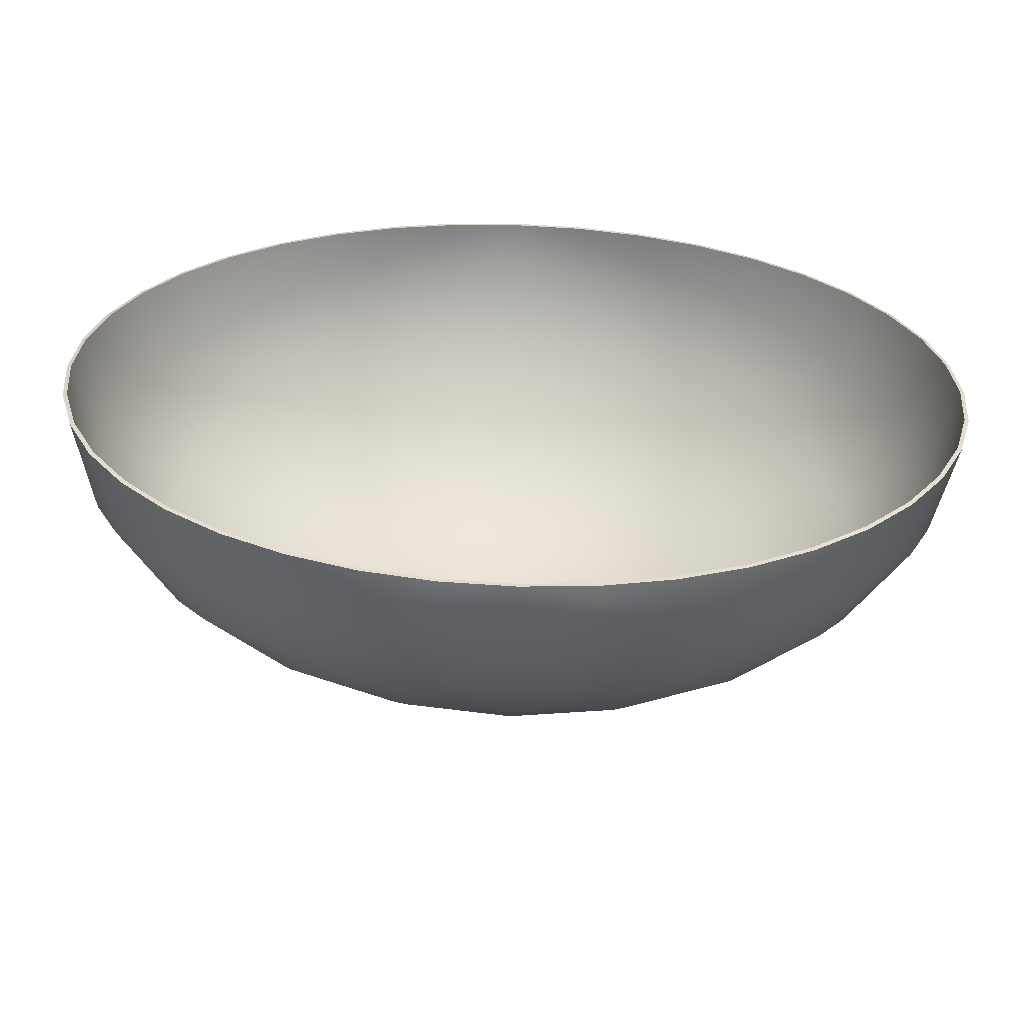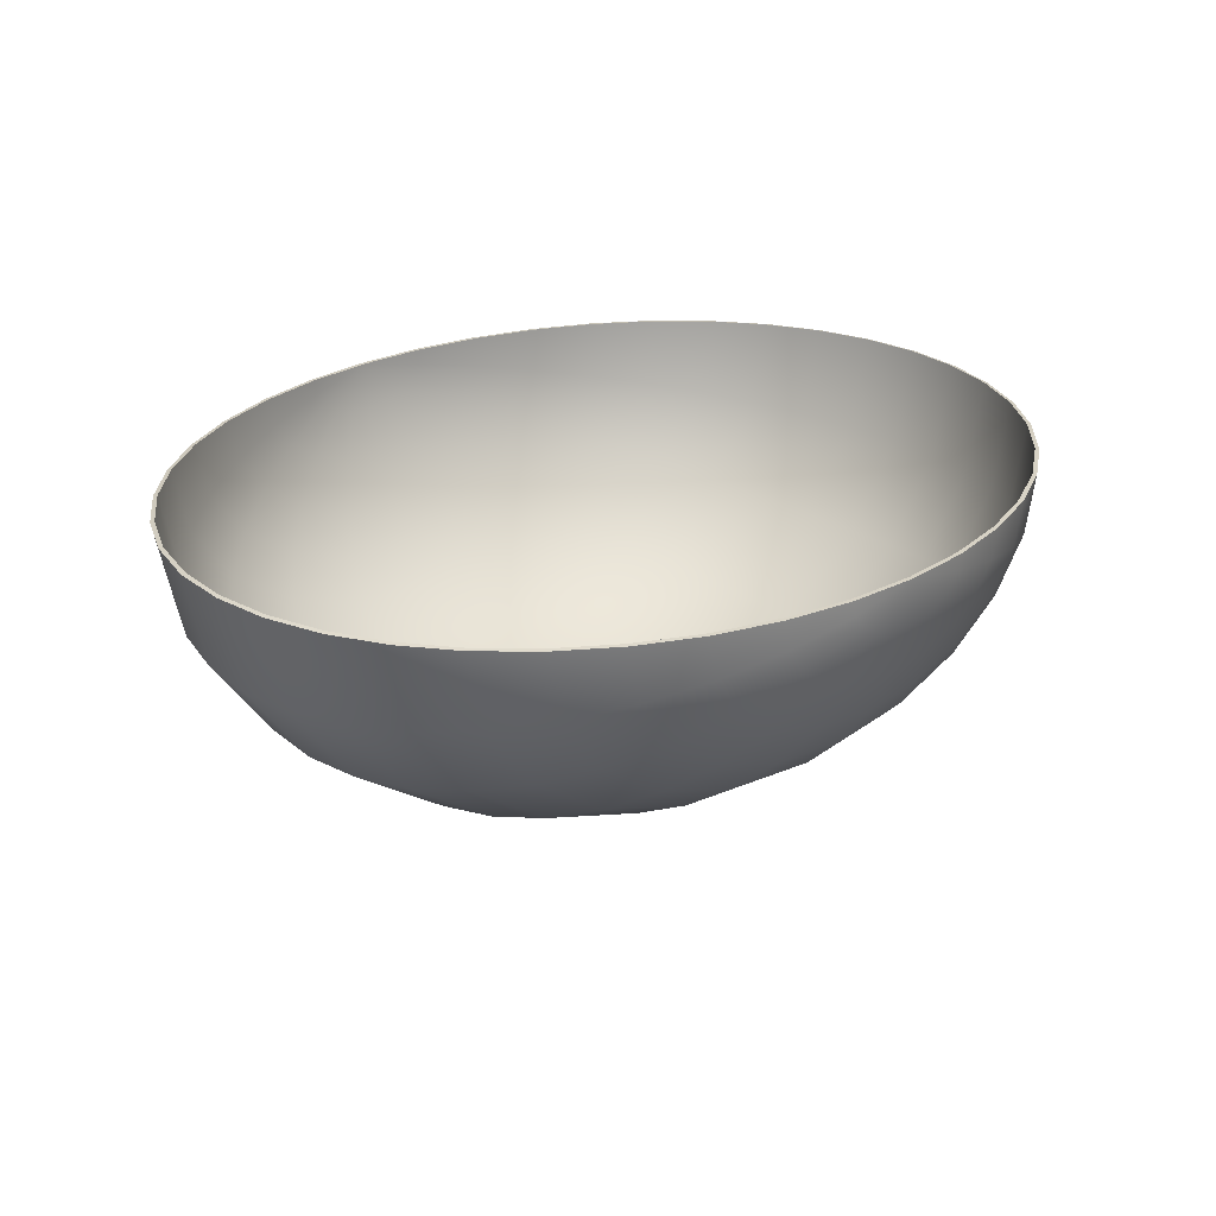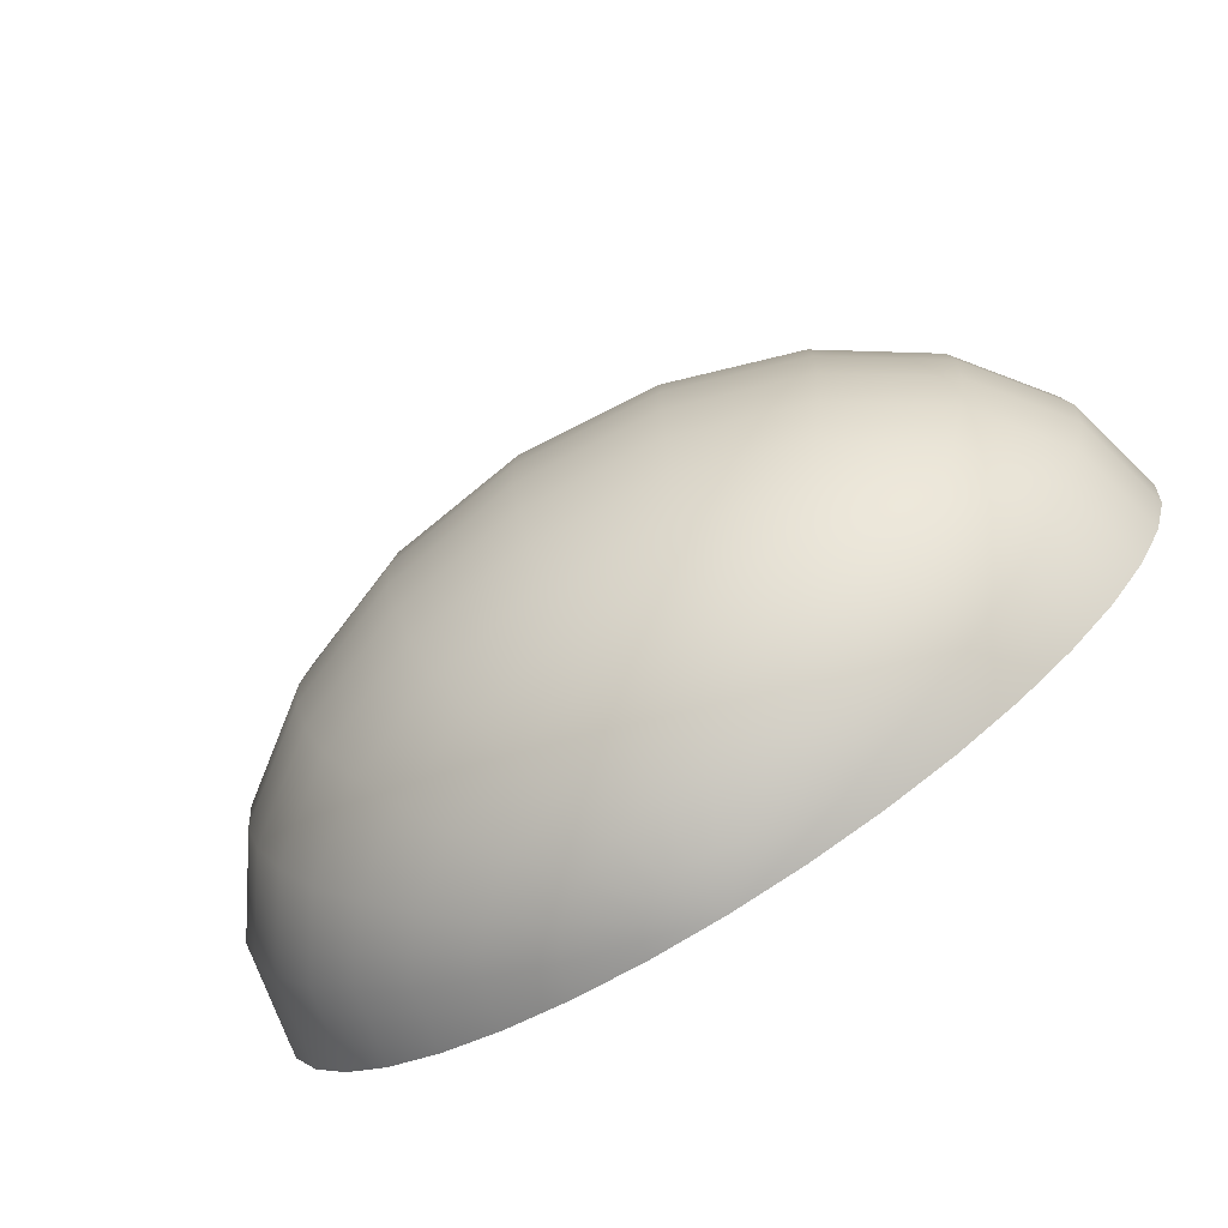
<metadata>
{"format":"obj","ext":"obj","renderer":"f3d","projection":"perspective","resolution":1024,"background":"white","views":[{"elev":-58.3,"azim":-1.9,"up":"+Y"},{"elev":25.3,"azim":136.5,"up":"+Z"},{"elev":-74.9,"azim":-146.9,"up":"+Y"}]}
</metadata>
<code>
g default
v 21.96 -48.83 -1.997
v 20.64 -48.83 -3.798
v 18.59 -48.83 -5.227
v 16 -48.83 -6.145
v 13.13 -48.83 -6.461
v 10.26 -48.83 -6.145
v 7.675 -48.83 -5.227
v 5.621 -48.83 -3.798
v 4.303 -48.83 -1.997
v 3.849 -48.83 0
v 22.41 -48.83 0
v 30.57 -47.02 -3.944
v 27.96 -47.02 -7.502
v 23.91 -47.02 -10.33
v 18.8 -47.02 -12.14
v 13.13 -47.02 -12.76
v 7.465 -47.02 -12.14
v 2.354 -47.02 -10.33
v -1.702 -47.02 -7.502
v -4.306 -47.02 -3.944
v -5.204 -47.02 0
v 31.46 -47.02 0
v 38.75 -44.05 -5.794
v 34.92 -44.05 -11.02
v 28.96 -44.05 -15.17
v 21.45 -44.05 -17.83
v 13.13 -44.05 -18.75
v 4.807 -44.05 -17.83
v -2.702 -44.05 -15.17
v -8.661 -44.05 -11.02
v -12.49 -44.05 -5.794
v -13.8 -44.05 0
v 40.06 -44.05 0
v 46.3 -40 -7.502
v 41.34 -40 -14.27
v 33.63 -40 -19.64
v 23.91 -40 -23.09
v 13.13 -40 -24.28
v 2.354 -40 -23.09
v -7.368 -40 -19.64
v -15.08 -40 -14.27
v -20.04 -40 -7.502
v -21.74 -40 0
v 48 -40 0
v 53.03 -34.96 -9.025
v 47.07 -34.96 -17.17
v 37.79 -34.96 -23.63
v 26.09 -34.96 -27.78
v 13.13 -34.96 -29.21
v 0.1661 -34.96 -27.78
v -11.53 -34.96 -23.63
v -20.81 -34.96 -17.17
v -26.77 -34.96 -9.025
v -28.82 -34.96 0
v 55.08 -34.96 0
v 58.78 -29.06 -10.33
v 51.96 -29.06 -19.64
v 41.34 -29.06 -27.03
v 27.96 -29.06 -31.78
v 13.13 -29.06 -33.41
v -1.702 -29.06 -31.78
v -15.08 -29.06 -27.03
v -25.7 -29.06 -19.64
v -32.52 -29.06 -10.33
v -34.87 -29.06 0
v 61.13 -29.06 0
v 63.41 -22.45 -11.37
v 55.9 -22.45 -21.63
v 44.2 -22.45 -29.77
v 29.47 -22.45 -35
v 13.13 -22.45 -36.8
v -3.205 -22.45 -35
v -17.94 -22.45 -29.77
v -29.64 -22.45 -21.63
v -37.15 -22.45 -11.37
v -39.73 -22.45 0
v 65.99 -22.45 0
v 66.79 -15.28 -12.14
v 58.78 -15.28 -23.09
v 46.3 -15.28 -31.78
v 30.57 -15.28 -37.36
v 13.13 -15.28 -39.28
v -4.306 -15.28 -37.36
v -20.04 -15.28 -31.78
v -32.52 -15.28 -23.09
v -40.53 -15.28 -12.14
v -43.3 -15.28 0
v 69.56 -15.28 0
v 68.86 -7.735 -12.61
v 60.54 -7.735 -23.98
v 47.57 -7.735 -33
v 31.24 -7.735 -38.8
v 13.13 -7.735 -40.79
v -4.978 -7.735 -38.8
v -21.31 -7.735 -33
v -34.28 -7.735 -23.98
v -42.6 -7.735 -12.61
v -45.47 -7.735 0
v 71.73 -7.735 0
v 69.56 0 -12.76
v 61.13 0 -24.28
v 48 0 -33.41
v 31.46 0 -39.28
v 13.13 0 -41.3
v -5.204 0 -39.28
v -21.74 0 -33.41
v -34.87 0 -24.28
v -43.3 0 -12.76
v -46.2 0 0
v 72.46 0 0
v 68.86 7.735 -12.61
v 60.54 7.735 -23.98
v 47.57 7.735 -33
v 31.24 7.735 -38.8
v 13.13 7.735 -40.79
v -4.978 7.735 -38.8
v -21.31 7.735 -33
v -34.28 7.735 -23.98
v -42.6 7.735 -12.61
v -45.47 7.735 0
v 71.73 7.735 0
v 66.79 15.28 -12.14
v 58.78 15.28 -23.09
v 46.3 15.28 -31.78
v 30.57 15.28 -37.36
v 13.13 15.28 -39.28
v -4.306 15.28 -37.36
v -20.04 15.28 -31.78
v -32.52 15.28 -23.09
v -40.53 15.28 -12.14
v -43.3 15.28 0
v 69.56 15.28 0
v 63.41 22.45 -11.37
v 55.9 22.45 -21.63
v 44.2 22.45 -29.77
v 29.47 22.45 -35
v 13.13 22.45 -36.8
v -3.205 22.45 -35
v -17.94 22.45 -29.77
v -29.64 22.45 -21.63
v -37.15 22.45 -11.37
v -39.73 22.45 0
v 65.99 22.45 0
v 58.78 29.06 -10.33
v 51.96 29.06 -19.64
v 41.34 29.06 -27.03
v 27.96 29.06 -31.78
v 13.13 29.06 -33.41
v -1.702 29.06 -31.78
v -15.08 29.06 -27.03
v -25.7 29.06 -19.64
v -32.52 29.06 -10.33
v -34.87 29.06 0
v 61.13 29.06 0
v 53.03 34.96 -9.025
v 47.07 34.96 -17.17
v 37.79 34.96 -23.63
v 26.09 34.96 -27.78
v 13.13 34.96 -29.21
v 0.1661 34.96 -27.78
v -11.53 34.96 -23.63
v -20.81 34.96 -17.17
v -26.77 34.96 -9.025
v -28.82 34.96 0
v 55.08 34.96 0
v 46.3 40 -7.502
v 41.34 40 -14.27
v 33.63 40 -19.64
v 23.91 40 -23.09
v 13.13 40 -24.28
v 2.354 40 -23.09
v -7.368 40 -19.64
v -15.08 40 -14.27
v -20.04 40 -7.502
v -21.74 40 0
v 48 40 0
v 38.75 44.05 -5.794
v 34.92 44.05 -11.02
v 28.96 44.05 -15.17
v 21.45 44.05 -17.83
v 13.13 44.05 -18.75
v 4.807 44.05 -17.83
v -2.702 44.05 -15.17
v -8.661 44.05 -11.02
v -12.49 44.05 -5.794
v -13.8 44.05 0
v 40.06 44.05 0
v 30.57 47.02 -3.944
v 27.96 47.02 -7.502
v 23.91 47.02 -10.33
v 18.8 47.02 -12.14
v 13.13 47.02 -12.76
v 7.465 47.02 -12.14
v 2.354 47.02 -10.33
v -1.702 47.02 -7.502
v -4.306 47.02 -3.944
v -5.204 47.02 0
v 31.46 47.02 0
v 21.96 48.83 -1.997
v 20.64 48.83 -3.798
v 18.59 48.83 -5.227
v 16 48.83 -6.145
v 13.13 48.83 -6.461
v 10.26 48.83 -6.145
v 7.675 48.83 -5.227
v 5.621 48.83 -3.798
v 4.303 48.83 -1.997
v 3.849 48.83 0
v 22.41 48.83 0
v 13.13 -49.44 0
v 13.13 49.44 0
v 21.88 -48.28 -1.961
v 30.42 -46.49 -3.877
v 27.84 -46.49 -7.377
v 20.58 -48.28 -3.732
v 23.82 -46.5 -10.16
v 18.54 -48.29 -5.139
v 18.75 -46.5 -11.94
v 15.98 -48.29 -6.043
v 13.13 -46.51 -12.56
v 13.13 -48.29 -6.354
v 7.508 -46.5 -11.94
v 10.28 -48.29 -6.043
v 2.438 -46.5 -10.16
v 7.718 -48.29 -5.139
v -1.584 -46.49 -7.377
v 5.682 -48.28 -3.732
v -4.164 -46.49 -3.877
v 4.377 -48.28 -1.961
v -5.059 -46.49 0.033
v 3.922 -48.28 0.01655
v 22.34 -48.28 0.01654
v 31.32 -46.49 0.033
v 38.54 -43.55 -5.696
v 34.75 -43.56 -10.84
v 28.84 -43.57 -14.93
v 21.39 -43.58 -17.55
v 13.13 -43.58 -18.46
v 4.87 -43.58 -17.55
v -2.579 -43.57 -14.93
v -8.487 -43.56 -10.84
v -12.28 -43.55 -5.696
v -13.59 -43.54 0.04922
v 39.85 -43.54 0.04922
v 46.02 -39.53 -7.375
v 41.12 -39.55 -14.04
v 33.47 -39.56 -19.33
v 23.83 -39.58 -22.74
v 13.13 -39.58 -23.91
v 2.434 -39.58 -22.74
v -7.211 -39.56 -19.33
v -14.86 -39.55 -14.04
v -19.76 -39.53 -7.375
v -21.46 -39.53 0.06501
v 47.72 -39.53 0.06501
v 52.69 -34.55 -8.87
v 46.8 -34.56 -16.89
v 37.6 -34.59 -23.26
v 26 -34.6 -27.36
v 13.13 -34.61 -28.78
v 0.2603 -34.6 -27.36
v -11.34 -34.59 -23.26
v -20.54 -34.56 -16.89
v -26.43 -34.55 -8.87
v -28.47 -34.54 0.08003
v 54.73 -34.54 0.08003
v 58.39 -28.71 -10.15
v 51.65 -28.73 -19.32
v 41.13 -28.75 -26.62
v 27.86 -28.77 -31.32
v 13.13 -28.77 -32.94
v -1.597 -28.77 -31.32
v -14.87 -28.75 -26.62
v -25.39 -28.73 -19.32
v -32.13 -28.71 -10.15
v -34.46 -28.7 0.0938
v 60.72 -28.7 0.0938
v 62.97 -22.17 -11.17
v 55.55 -22.19 -21.28
v 43.97 -22.21 -29.32
v 29.35 -22.22 -34.5
v 13.13 -22.23 -36.29
v -3.091 -22.22 -34.5
v -17.71 -22.21 -29.32
v -29.29 -22.19 -21.28
v -36.71 -22.17 -11.17
v -39.27 -22.16 0.1057
v 65.53 -22.16 0.1057
v 66.32 -15.09 -11.92
v 58.41 -15.1 -22.71
v 46.05 -15.12 -31.31
v 30.45 -15.13 -36.84
v 13.13 -15.13 -38.74
v -4.186 -15.13 -36.84
v -19.79 -15.12 -31.31
v -32.15 -15.1 -22.71
v -40.06 -15.09 -11.92
v -42.79 -15.08 0.1149
v 69.05 -15.08 0.1149
v 68.36 -7.636 -12.38
v 60.15 -7.646 -23.59
v 47.32 -7.654 -32.51
v 31.11 -7.66 -38.26
v 13.13 -7.662 -40.24
v -4.854 -7.66 -38.26
v -21.06 -7.654 -32.51
v -33.89 -7.646 -23.59
v -42.1 -7.636 -12.38
v -44.94 -7.634 0.1209
v 71.2 -7.634 0.1209
v 69.05 0 -12.53
v 60.74 0 -23.88
v 47.75 0 -32.92
v 31.34 -0 -38.74
v 13.13 -0 -40.75
v -5.079 0 -38.74
v -21.49 0 -32.92
v -34.48 0 -23.88
v -42.79 0 -12.53
v -45.66 0 0.1229
v 71.92 0 0.1229
v 68.36 7.636 -12.38
v 60.15 7.646 -23.59
v 47.32 7.654 -32.51
v 31.11 7.66 -38.26
v 13.13 7.662 -40.24
v -4.854 7.66 -38.26
v -21.06 7.654 -32.51
v -33.89 7.646 -23.59
v -42.1 7.636 -12.38
v -44.94 7.634 0.1209
v 71.2 7.634 0.1209
v 66.32 15.09 -11.92
v 58.41 15.1 -22.71
v 46.05 15.12 -31.31
v 30.45 15.13 -36.84
v 13.13 15.13 -38.74
v -4.186 15.13 -36.84
v -19.79 15.12 -31.31
v -32.15 15.1 -22.71
v -40.06 15.09 -11.92
v -42.79 15.08 0.1149
v 69.05 15.08 0.1149
v 62.97 22.17 -11.17
v 55.55 22.19 -21.28
v 43.97 22.21 -29.32
v 29.35 22.22 -34.5
v 13.13 22.23 -36.29
v -3.091 22.22 -34.5
v -17.71 22.21 -29.32
v -29.29 22.19 -21.28
v -36.71 22.17 -11.17
v -39.27 22.16 0.1057
v 65.53 22.16 0.1057
v 58.39 28.71 -10.15
v 51.65 28.73 -19.32
v 41.13 28.75 -26.62
v 27.86 28.77 -31.32
v 13.13 28.77 -32.94
v -1.597 28.77 -31.32
v -14.87 28.75 -26.62
v -25.39 28.73 -19.32
v -32.13 28.71 -10.15
v -34.46 28.7 0.0938
v 60.72 28.7 0.0938
v 52.69 34.55 -8.87
v 46.8 34.56 -16.89
v 37.6 34.59 -23.26
v 26 34.6 -27.36
v 13.13 34.61 -28.78
v 0.2603 34.6 -27.36
v -11.34 34.59 -23.26
v -20.54 34.56 -16.89
v -26.43 34.55 -8.87
v -28.47 34.54 0.08003
v 54.73 34.54 0.08003
v 46.02 39.53 -7.375
v 41.12 39.55 -14.04
v 33.47 39.56 -19.33
v 23.83 39.58 -22.74
v 13.13 39.58 -23.91
v 2.434 39.58 -22.74
v -7.211 39.56 -19.33
v -14.86 39.55 -14.04
v -19.76 39.53 -7.375
v -21.46 39.53 0.06501
v 47.72 39.53 0.06501
v 38.54 43.55 -5.696
v 34.75 43.56 -10.84
v 28.84 43.57 -14.93
v 21.39 43.58 -17.55
v 13.13 43.58 -18.46
v 4.87 43.58 -17.55
v -2.579 43.57 -14.93
v -8.487 43.56 -10.84
v -12.28 43.55 -5.696
v -13.59 43.54 0.04922
v 39.85 43.54 0.04922
v 30.42 46.49 -3.877
v 27.84 46.49 -7.377
v 23.82 46.5 -10.16
v 18.75 46.5 -11.94
v 13.13 46.51 -12.56
v 7.508 46.5 -11.94
v 2.438 46.5 -10.16
v -1.584 46.49 -7.377
v -4.164 46.49 -3.877
v -5.059 46.49 0.033
v 31.32 46.49 0.033
v 21.88 48.28 -1.961
v 20.58 48.28 -3.732
v 18.54 48.29 -5.139
v 15.98 48.29 -6.043
v 13.13 48.29 -6.354
v 10.28 48.29 -6.043
v 7.718 48.29 -5.139
v 5.682 48.28 -3.732
v 4.377 48.28 -1.961
v 3.922 48.28 0.01655
v 22.34 48.28 0.01654
v 13.13 -48.89 0.008283
v 13.13 48.89 0.008283
g OBJ_Skybox_Compo
f 212 213 214 215
f 215 214 216 217
f 217 216 218 219
f 219 218 220 221
f 221 220 222 223
f 223 222 224 225
f 225 224 226 227
f 227 226 228 229
f 229 228 230 231
f 232 233 213 212
f 213 234 235 214
f 214 235 236 216
f 216 236 237 218
f 218 237 238 220
f 220 238 239 222
f 222 239 240 224
f 224 240 241 226
f 226 241 242 228
f 228 242 243 230
f 233 244 234 213
f 234 245 246 235
f 235 246 247 236
f 236 247 248 237
f 237 248 249 238
f 238 249 250 239
f 239 250 251 240
f 240 251 252 241
f 241 252 253 242
f 242 253 254 243
f 244 255 245 234
f 245 256 257 246
f 246 257 258 247
f 247 258 259 248
f 248 259 260 249
f 249 260 261 250
f 250 261 262 251
f 251 262 263 252
f 252 263 264 253
f 253 264 265 254
f 255 266 256 245
f 256 267 268 257
f 257 268 269 258
f 258 269 270 259
f 259 270 271 260
f 260 271 272 261
f 261 272 273 262
f 262 273 274 263
f 263 274 275 264
f 264 275 276 265
f 266 277 267 256
f 267 278 279 268
f 268 279 280 269
f 269 280 281 270
f 270 281 282 271
f 271 282 283 272
f 272 283 284 273
f 273 284 285 274
f 274 285 286 275
f 275 286 287 276
f 277 288 278 267
f 278 289 290 279
f 279 290 291 280
f 280 291 292 281
f 281 292 293 282
f 282 293 294 283
f 283 294 295 284
f 284 295 296 285
f 285 296 297 286
f 286 297 298 287
f 288 299 289 278
f 289 300 301 290
f 290 301 302 291
f 291 302 303 292
f 292 303 304 293
f 293 304 305 294
f 294 305 306 295
f 295 306 307 296
f 296 307 308 297
f 297 308 309 298
f 299 310 300 289
f 300 311 312 301
f 301 312 313 302
f 302 313 314 303
f 303 314 315 304
f 304 315 316 305
f 305 316 317 306
f 306 317 318 307
f 307 318 319 308
f 308 319 320 309
f 310 321 311 300
f 311 322 323 312
f 312 323 324 313
f 313 324 325 314
f 314 325 326 315
f 315 326 327 316
f 316 327 328 317
f 317 328 329 318
f 318 329 330 319
f 319 330 331 320
f 321 332 322 311
f 322 333 334 323
f 323 334 335 324
f 324 335 336 325
f 325 336 337 326
f 326 337 338 327
f 327 338 339 328
f 328 339 340 329
f 329 340 341 330
f 330 341 342 331
f 332 343 333 322
f 333 344 345 334
f 334 345 346 335
f 335 346 347 336
f 336 347 348 337
f 337 348 349 338
f 338 349 350 339
f 339 350 351 340
f 340 351 352 341
f 341 352 353 342
f 343 354 344 333
f 344 355 356 345
f 345 356 357 346
f 346 357 358 347
f 347 358 359 348
f 348 359 360 349
f 349 360 361 350
f 350 361 362 351
f 351 362 363 352
f 352 363 364 353
f 354 365 355 344
f 355 366 367 356
f 356 367 368 357
f 357 368 369 358
f 358 369 370 359
f 359 370 371 360
f 360 371 372 361
f 361 372 373 362
f 362 373 374 363
f 363 374 375 364
f 365 376 366 355
f 366 377 378 367
f 367 378 379 368
f 368 379 380 369
f 369 380 381 370
f 370 381 382 371
f 371 382 383 372
f 372 383 384 373
f 373 384 385 374
f 374 385 386 375
f 376 387 377 366
f 377 388 389 378
f 378 389 390 379
f 379 390 391 380
f 380 391 392 381
f 381 392 393 382
f 382 393 394 383
f 383 394 395 384
f 384 395 396 385
f 385 396 397 386
f 387 398 388 377
f 388 399 400 389
f 389 400 401 390
f 390 401 402 391
f 391 402 403 392
f 392 403 404 393
f 393 404 405 394
f 394 405 406 395
f 395 406 407 396
f 396 407 408 397
f 398 409 399 388
f 399 410 411 400
f 400 411 412 401
f 401 412 413 402
f 402 413 414 403
f 403 414 415 404
f 404 415 416 405
f 405 416 417 406
f 406 417 418 407
f 407 418 419 408
f 409 420 410 399
f 215 421 212
f 217 421 215
f 219 421 217
f 221 421 219
f 223 421 221
f 225 421 223
f 227 421 225
f 229 421 227
f 231 421 229
f 212 421 232
f 410 422 411
f 411 422 412
f 412 422 413
f 413 422 414
f 414 422 415
f 415 422 416
f 416 422 417
f 417 422 418
f 418 422 419
f 420 422 410
f 1 2 13 12
f 2 3 14 13
f 3 4 15 14
f 4 5 16 15
f 5 6 17 16
f 6 7 18 17
f 7 8 19 18
f 8 9 20 19
f 9 10 21 20
f 11 1 12 22
f 12 13 24 23
f 13 14 25 24
f 14 15 26 25
f 15 16 27 26
f 16 17 28 27
f 17 18 29 28
f 18 19 30 29
f 19 20 31 30
f 20 21 32 31
f 22 12 23 33
f 23 24 35 34
f 24 25 36 35
f 25 26 37 36
f 26 27 38 37
f 27 28 39 38
f 28 29 40 39
f 29 30 41 40
f 30 31 42 41
f 31 32 43 42
f 33 23 34 44
f 34 35 46 45
f 35 36 47 46
f 36 37 48 47
f 37 38 49 48
f 38 39 50 49
f 39 40 51 50
f 40 41 52 51
f 41 42 53 52
f 42 43 54 53
f 44 34 45 55
f 45 46 57 56
f 46 47 58 57
f 47 48 59 58
f 48 49 60 59
f 49 50 61 60
f 50 51 62 61
f 51 52 63 62
f 52 53 64 63
f 53 54 65 64
f 55 45 56 66
f 56 57 68 67
f 57 58 69 68
f 58 59 70 69
f 59 60 71 70
f 60 61 72 71
f 61 62 73 72
f 62 63 74 73
f 63 64 75 74
f 64 65 76 75
f 66 56 67 77
f 67 68 79 78
f 68 69 80 79
f 69 70 81 80
f 70 71 82 81
f 71 72 83 82
f 72 73 84 83
f 73 74 85 84
f 74 75 86 85
f 75 76 87 86
f 77 67 78 88
f 78 79 90 89
f 79 80 91 90
f 80 81 92 91
f 81 82 93 92
f 82 83 94 93
f 83 84 95 94
f 84 85 96 95
f 85 86 97 96
f 86 87 98 97
f 88 78 89 99
f 89 90 101 100
f 90 91 102 101
f 91 92 103 102
f 92 93 104 103
f 93 94 105 104
f 94 95 106 105
f 95 96 107 106
f 96 97 108 107
f 97 98 109 108
f 99 89 100 110
f 100 101 112 111
f 101 102 113 112
f 102 103 114 113
f 103 104 115 114
f 104 105 116 115
f 105 106 117 116
f 106 107 118 117
f 107 108 119 118
f 108 109 120 119
f 110 100 111 121
f 111 112 123 122
f 112 113 124 123
f 113 114 125 124
f 114 115 126 125
f 115 116 127 126
f 116 117 128 127
f 117 118 129 128
f 118 119 130 129
f 119 120 131 130
f 121 111 122 132
f 122 123 134 133
f 123 124 135 134
f 124 125 136 135
f 125 126 137 136
f 126 127 138 137
f 127 128 139 138
f 128 129 140 139
f 129 130 141 140
f 130 131 142 141
f 132 122 133 143
f 133 134 145 144
f 134 135 146 145
f 135 136 147 146
f 136 137 148 147
f 137 138 149 148
f 138 139 150 149
f 139 140 151 150
f 140 141 152 151
f 141 142 153 152
f 143 133 144 154
f 144 145 156 155
f 145 146 157 156
f 146 147 158 157
f 147 148 159 158
f 148 149 160 159
f 149 150 161 160
f 150 151 162 161
f 151 152 163 162
f 152 153 164 163
f 154 144 155 165
f 155 156 167 166
f 156 157 168 167
f 157 158 169 168
f 158 159 170 169
f 159 160 171 170
f 160 161 172 171
f 161 162 173 172
f 162 163 174 173
f 163 164 175 174
f 165 155 166 176
f 166 167 178 177
f 167 168 179 178
f 168 169 180 179
f 169 170 181 180
f 170 171 182 181
f 171 172 183 182
f 172 173 184 183
f 173 174 185 184
f 174 175 186 185
f 176 166 177 187
f 177 178 189 188
f 178 179 190 189
f 179 180 191 190
f 180 181 192 191
f 181 182 193 192
f 182 183 194 193
f 183 184 195 194
f 184 185 196 195
f 185 186 197 196
f 187 177 188 198
f 188 189 200 199
f 189 190 201 200
f 190 191 202 201
f 191 192 203 202
f 192 193 204 203
f 193 194 205 204
f 194 195 206 205
f 195 196 207 206
f 196 197 208 207
f 198 188 199 209
f 2 1 210
f 3 2 210
f 4 3 210
f 5 4 210
f 6 5 210
f 7 6 210
f 8 7 210
f 9 8 210
f 10 9 210
f 1 11 210
f 199 200 211
f 200 201 211
f 201 202 211
f 202 203 211
f 203 204 211
f 204 205 211
f 205 206 211
f 206 207 211
f 207 208 211
f 209 199 211
f 21 10 231 230
f 11 22 233 232
f 32 21 230 243
f 22 33 244 233
f 43 32 243 254
f 33 44 255 244
f 54 43 254 265
f 44 55 266 255
f 65 54 265 276
f 55 66 277 266
f 76 65 276 287
f 66 77 288 277
f 87 76 287 298
f 77 88 299 288
f 98 87 298 309
f 88 99 310 299
f 109 98 309 320
f 99 110 321 310
f 120 109 320 331
f 110 121 332 321
f 131 120 331 342
f 121 132 343 332
f 142 131 342 353
f 132 143 354 343
f 153 142 353 364
f 143 154 365 354
f 164 153 364 375
f 154 165 376 365
f 175 164 375 386
f 165 176 387 376
f 186 175 386 397
f 176 187 398 387
f 197 186 397 408
f 187 198 409 398
f 208 197 408 419
f 198 209 420 409
f 10 210 421 231
f 210 11 232 421
f 211 208 419 422
f 209 211 422 420

</code>
